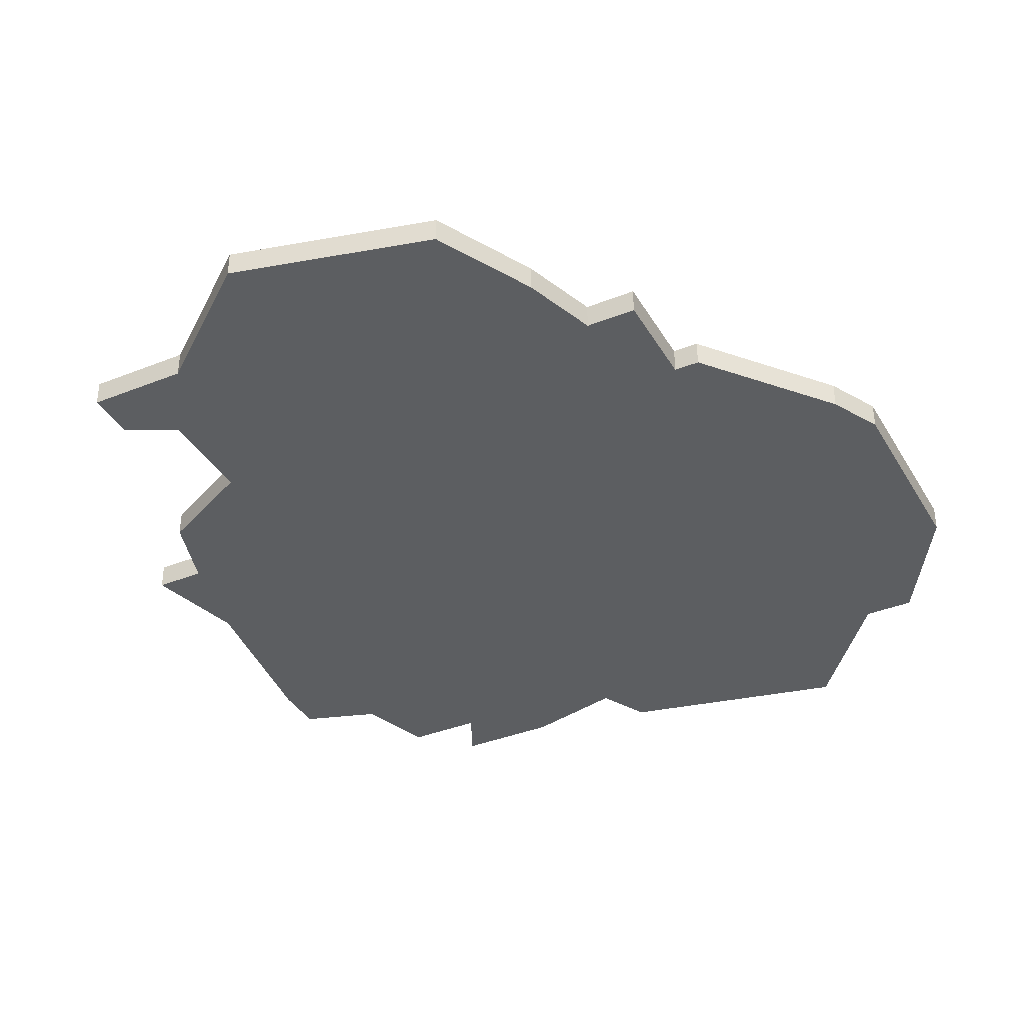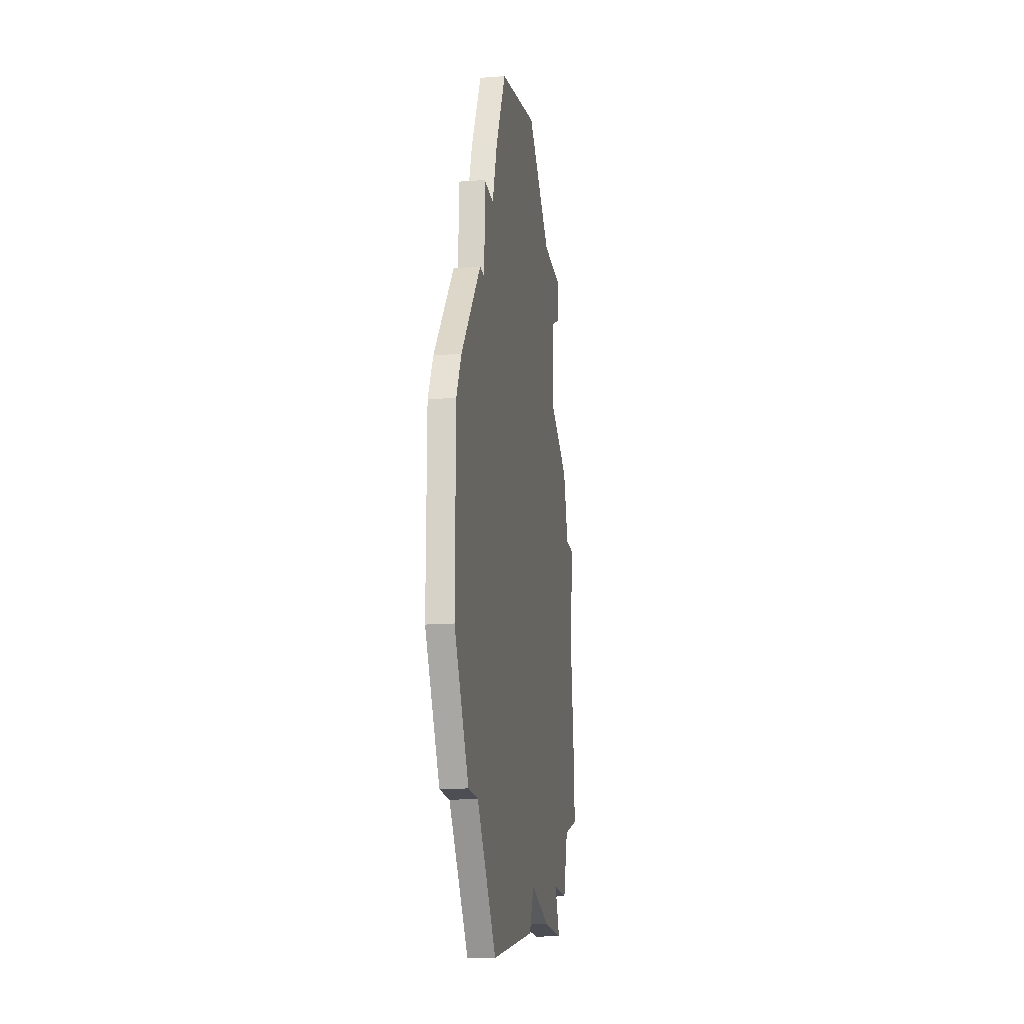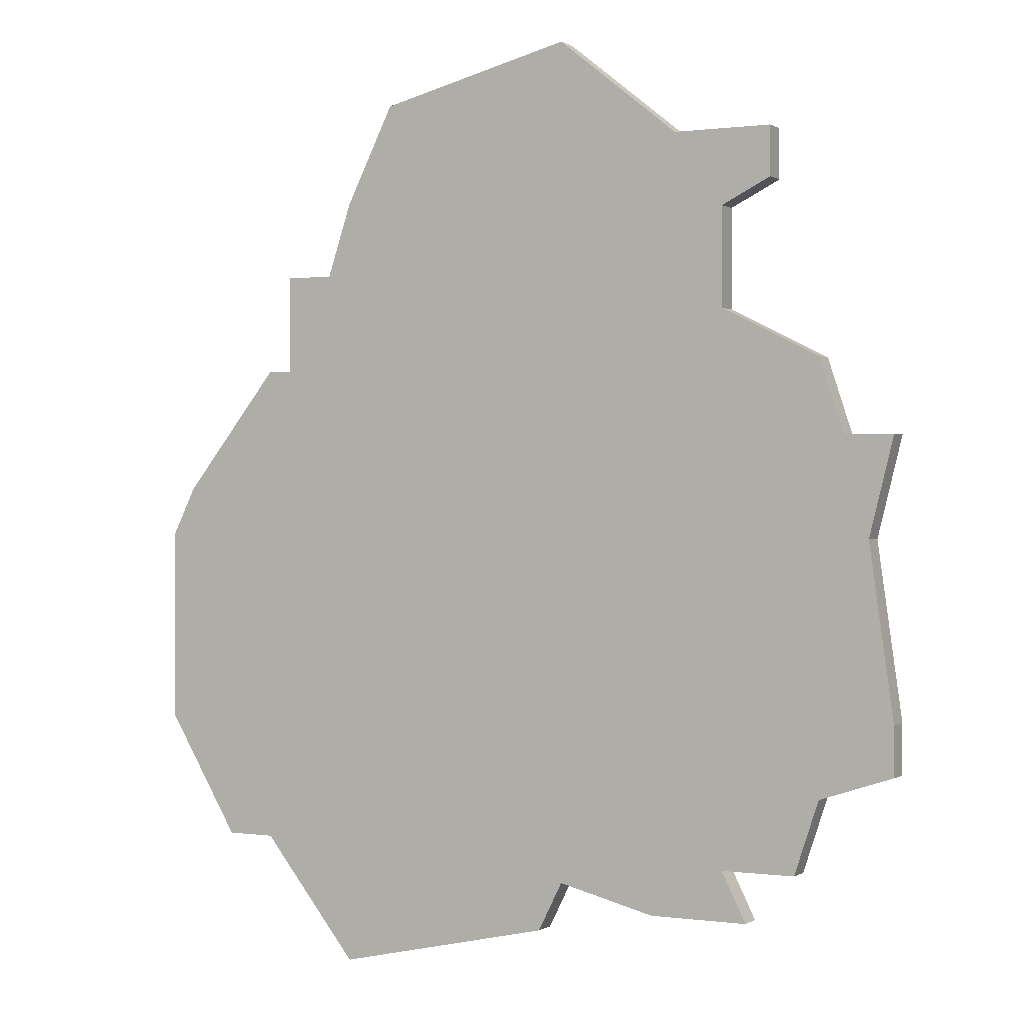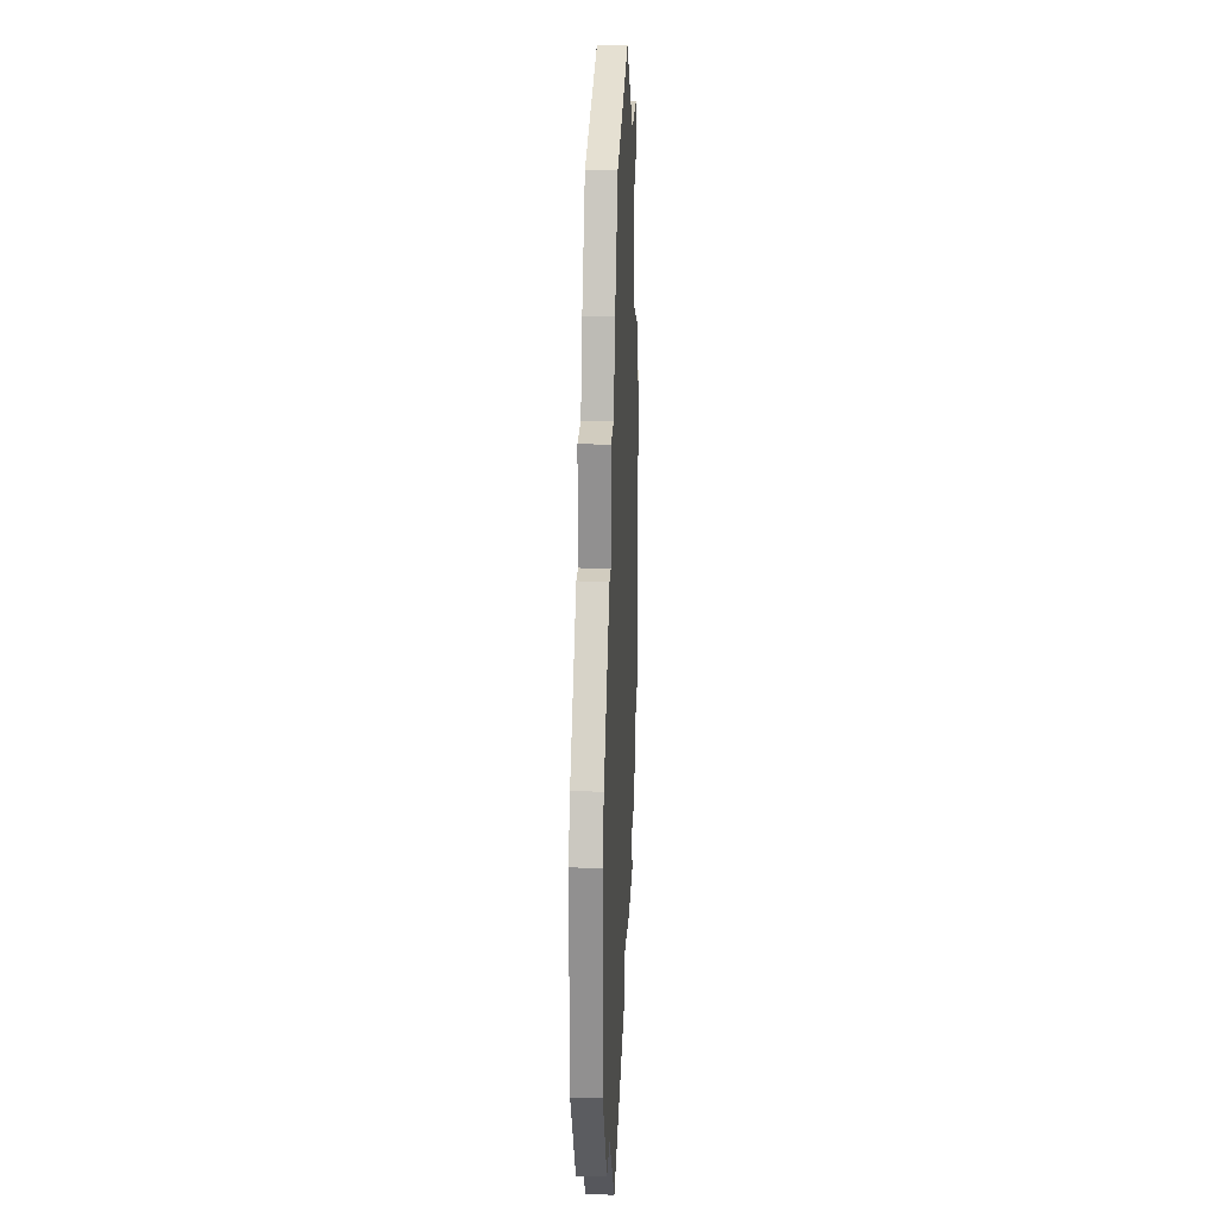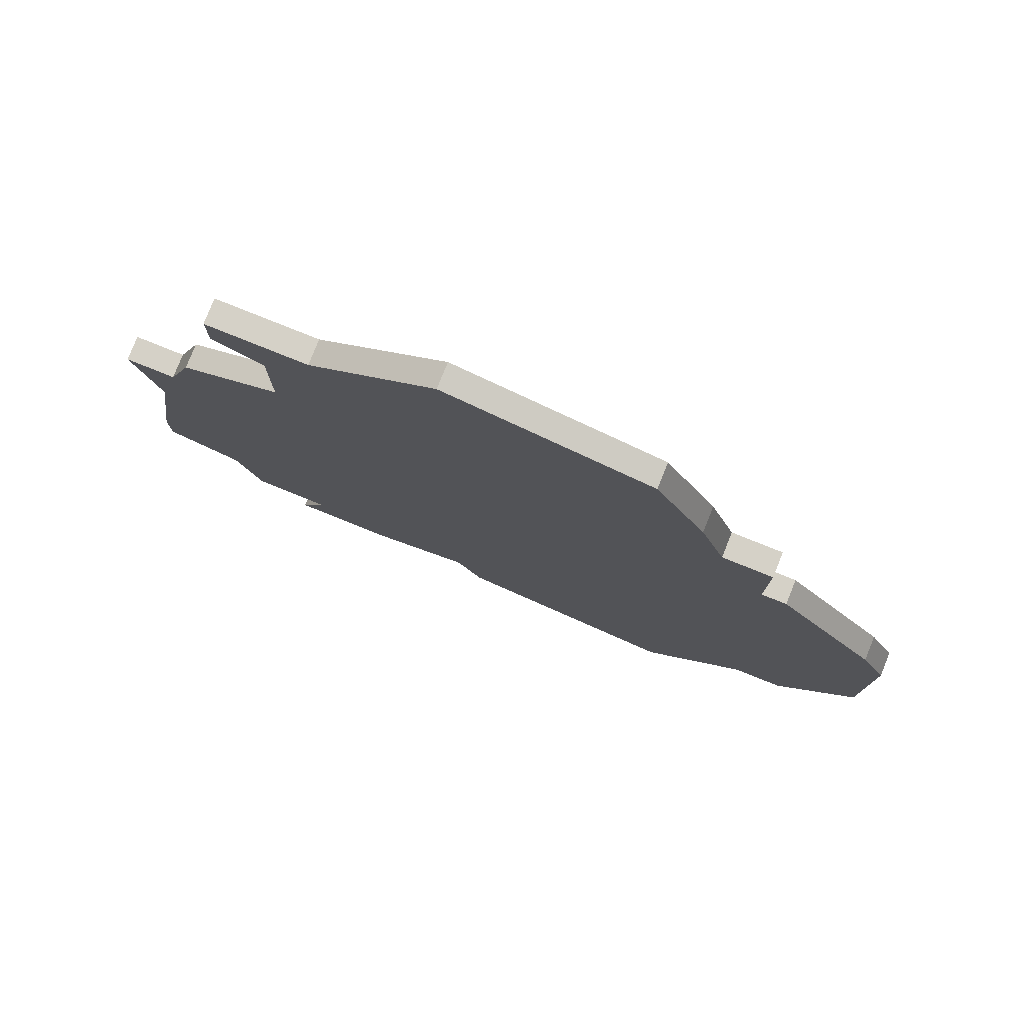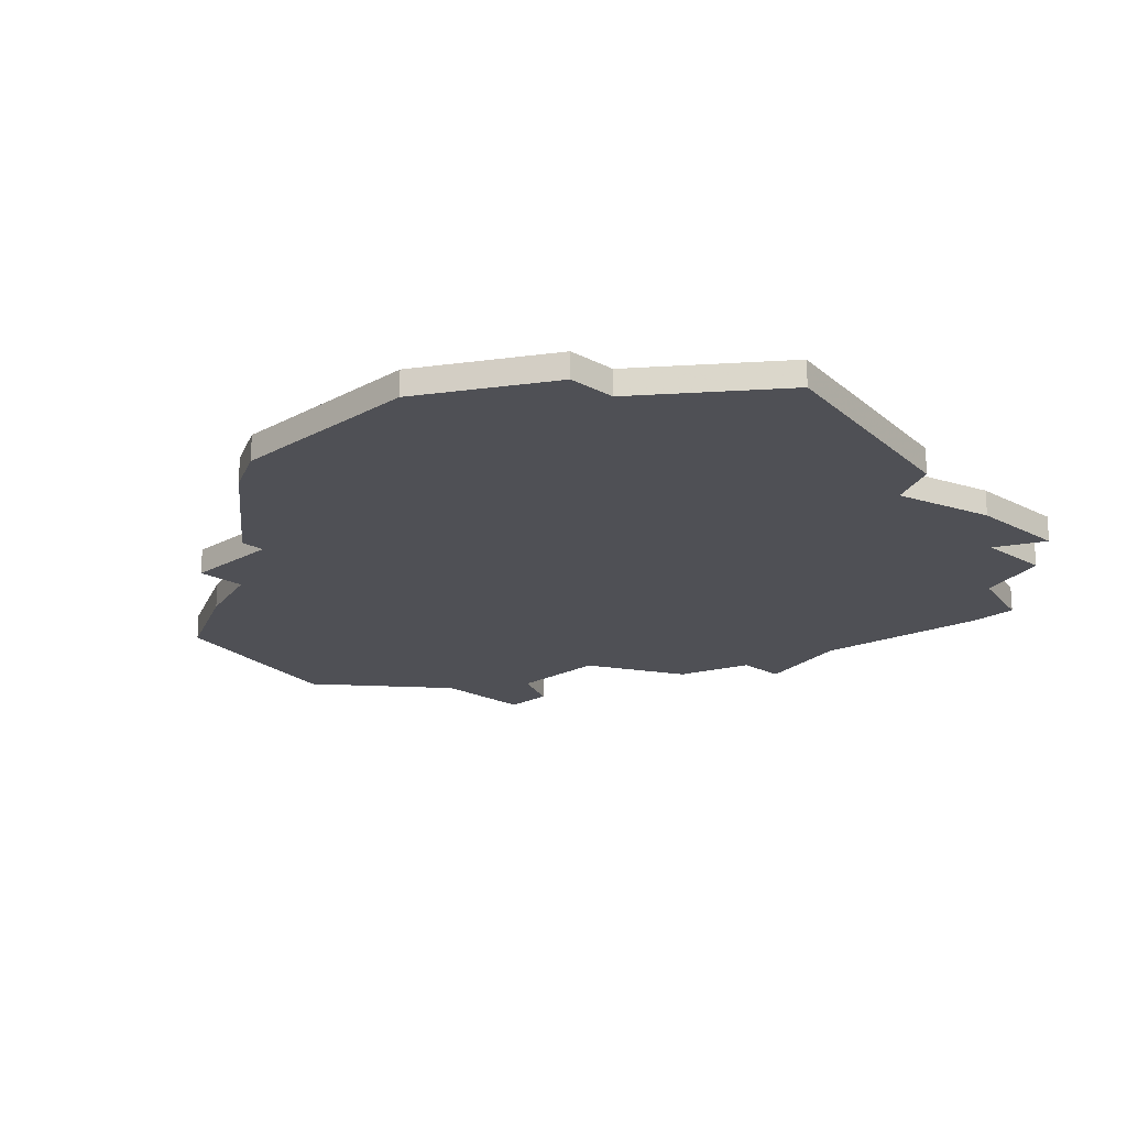
<metadata>
{"format":"obj","ext":"obj","renderer":"f3d","projection":"perspective","resolution":1024,"background":"white","views":[{"elev":-37.3,"azim":-152.8,"up":"+Z"},{"elev":-17.3,"azim":-81.6,"up":"+Y"},{"elev":0.3,"azim":27.5,"up":"+Y"},{"elev":23.9,"azim":-87.6,"up":"+Y"},{"elev":79.0,"azim":-158.1,"up":"+Y"},{"elev":-19.4,"azim":-44.6,"up":"+Z"}]}
</metadata>
<code>
v 3394 -372 0
v 3394 -372 1
v 3394 -350 0
v 3394 -350 1
v 3394 -346 0
v 3394 -346 1
v 3369 -357 0
v 3369 -357 1
v 3377 -377 0
v 3377 -377 1
v 3377 -345 0
v 3377 -345 1
v 3368 -367 0
v 3368 -367 1
v 3368 -359 0
v 3368 -359 1
v 3401 -366 0
v 3401 -366 1
v 3401 -368 0
v 3401 -368 1
v 3401 -355 0
v 3401 -355 1
v 3376 -348 0
v 3376 -348 1
v 3392 -343 0
v 3392 -343 1
v 3400 -359 0
v 3400 -359 1
v 3391 -374 0
v 3391 -374 1
v 3399 -355 0
v 3399 -355 1
v 3374 -348 0
v 3374 -348 1
v 3374 -352 0
v 3374 -352 1
v 3398 -352 0
v 3398 -352 1
v 3398 -369 0
v 3398 -369 1
v 3373 -372 0
v 3373 -372 1
v 3373 -352 0
v 3373 -352 1
v 3397 -372 0
v 3397 -372 1
v 3396 -343 0
v 3396 -343 1
v 3396 -345 0
v 3396 -345 1
v 3371 -372 0
v 3371 -372 1
v 3379 -341 0
v 3379 -341 1
v 3387 -339 0
v 3387 -339 1
v 3387 -373 0
v 3387 -373 1
v 3395 -374 0
v 3395 -374 1
v 3386 -375 0
v 3386 -375 1
f 41 13 15
f 51 13 41
f 57 61 9
f 7 41 15
f 9 41 57
f 57 41 35
f 35 7 43
f 23 35 33
f 35 41 7
f 25 11 55
f 11 53 55
f 3 35 23
f 3 23 11
f 57 35 3
f 1 59 29
f 39 45 1
f 57 27 1
f 17 19 39
f 39 27 17
f 1 27 39
f 3 27 57
f 25 5 3
f 49 5 47
f 25 47 5
f 3 11 25
f 27 31 21
f 3 37 31
f 31 27 3
f 1 29 57
f 16 14 42
f 42 14 52
f 10 62 58
f 16 42 8
f 58 42 10
f 36 42 58
f 44 8 36
f 34 36 24
f 8 42 36
f 56 12 26
f 56 54 12
f 24 36 4
f 12 24 4
f 4 36 58
f 30 60 2
f 2 46 40
f 2 28 58
f 40 20 18
f 18 28 40
f 40 28 2
f 58 28 4
f 4 6 26
f 48 6 50
f 6 48 26
f 26 12 4
f 22 32 28
f 32 38 4
f 4 28 32
f 58 30 2
f 16 8 15
f 15 8 7
f 14 16 13
f 13 16 15
f 52 14 51
f 51 14 13
f 42 52 41
f 41 52 51
f 10 42 9
f 9 42 41
f 62 10 61
f 61 10 9
f 58 62 57
f 57 62 61
f 30 58 29
f 29 58 57
f 60 30 59
f 59 30 29
f 2 60 1
f 1 60 59
f 46 2 45
f 45 2 1
f 40 46 39
f 39 46 45
f 20 40 19
f 19 40 39
f 18 20 17
f 17 20 19
f 28 18 27
f 27 18 17
f 22 28 21
f 21 28 27
f 32 22 31
f 31 22 21
f 38 32 37
f 37 32 31
f 4 38 3
f 3 38 37
f 6 4 5
f 5 4 3
f 50 6 49
f 49 6 5
f 48 50 47
f 47 50 49
f 26 48 25
f 25 48 47
f 56 26 55
f 55 26 25
f 54 56 53
f 53 56 55
f 12 54 11
f 11 54 53
f 24 12 23
f 23 12 11
f 34 24 33
f 33 24 23
f 36 34 35
f 35 34 33
f 8 44 7
f 7 44 43
f 44 36 43
f 43 36 35

</code>
